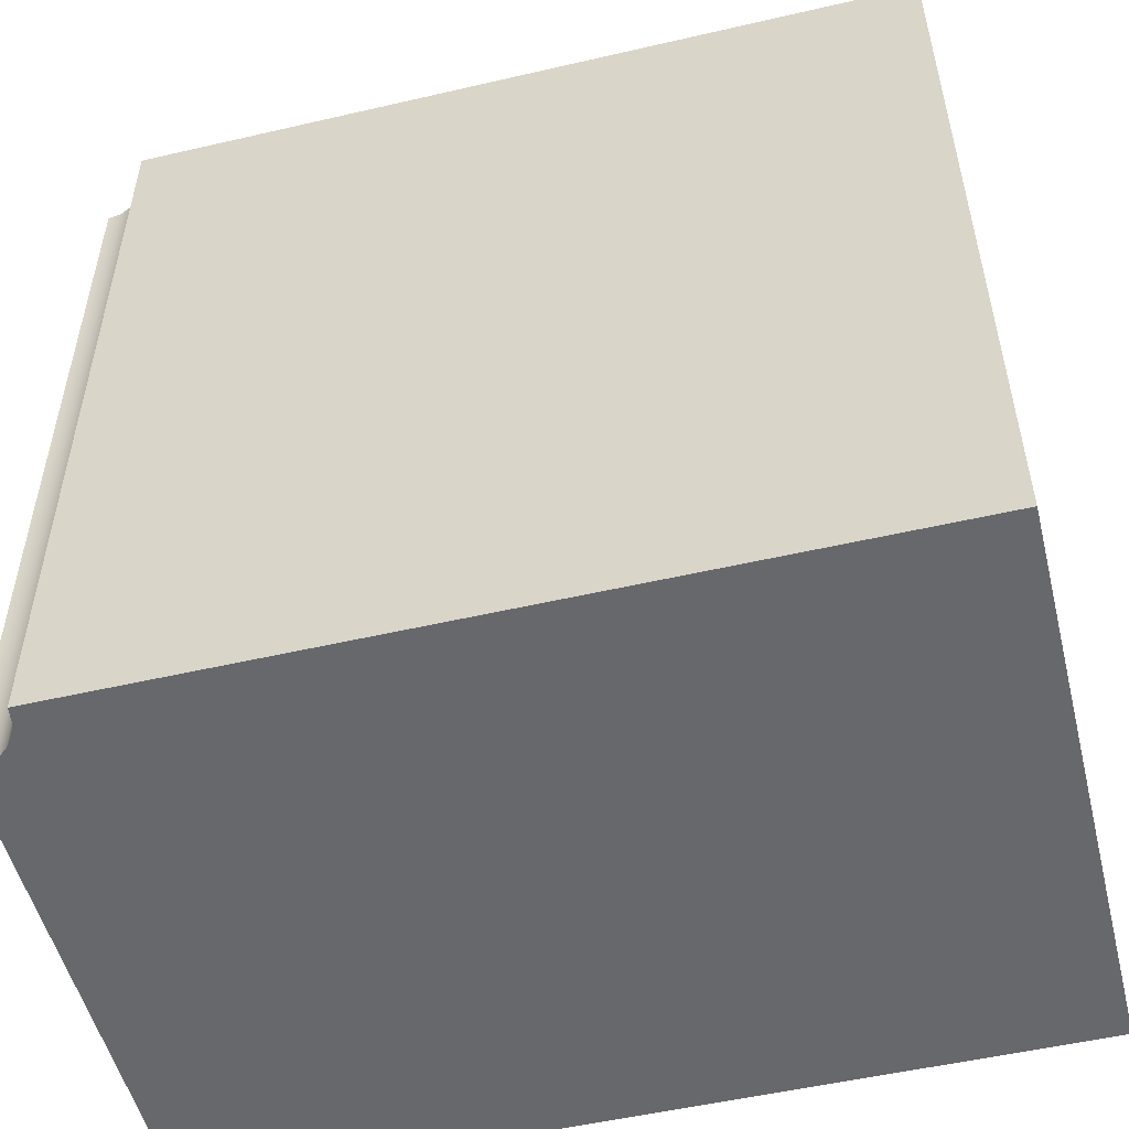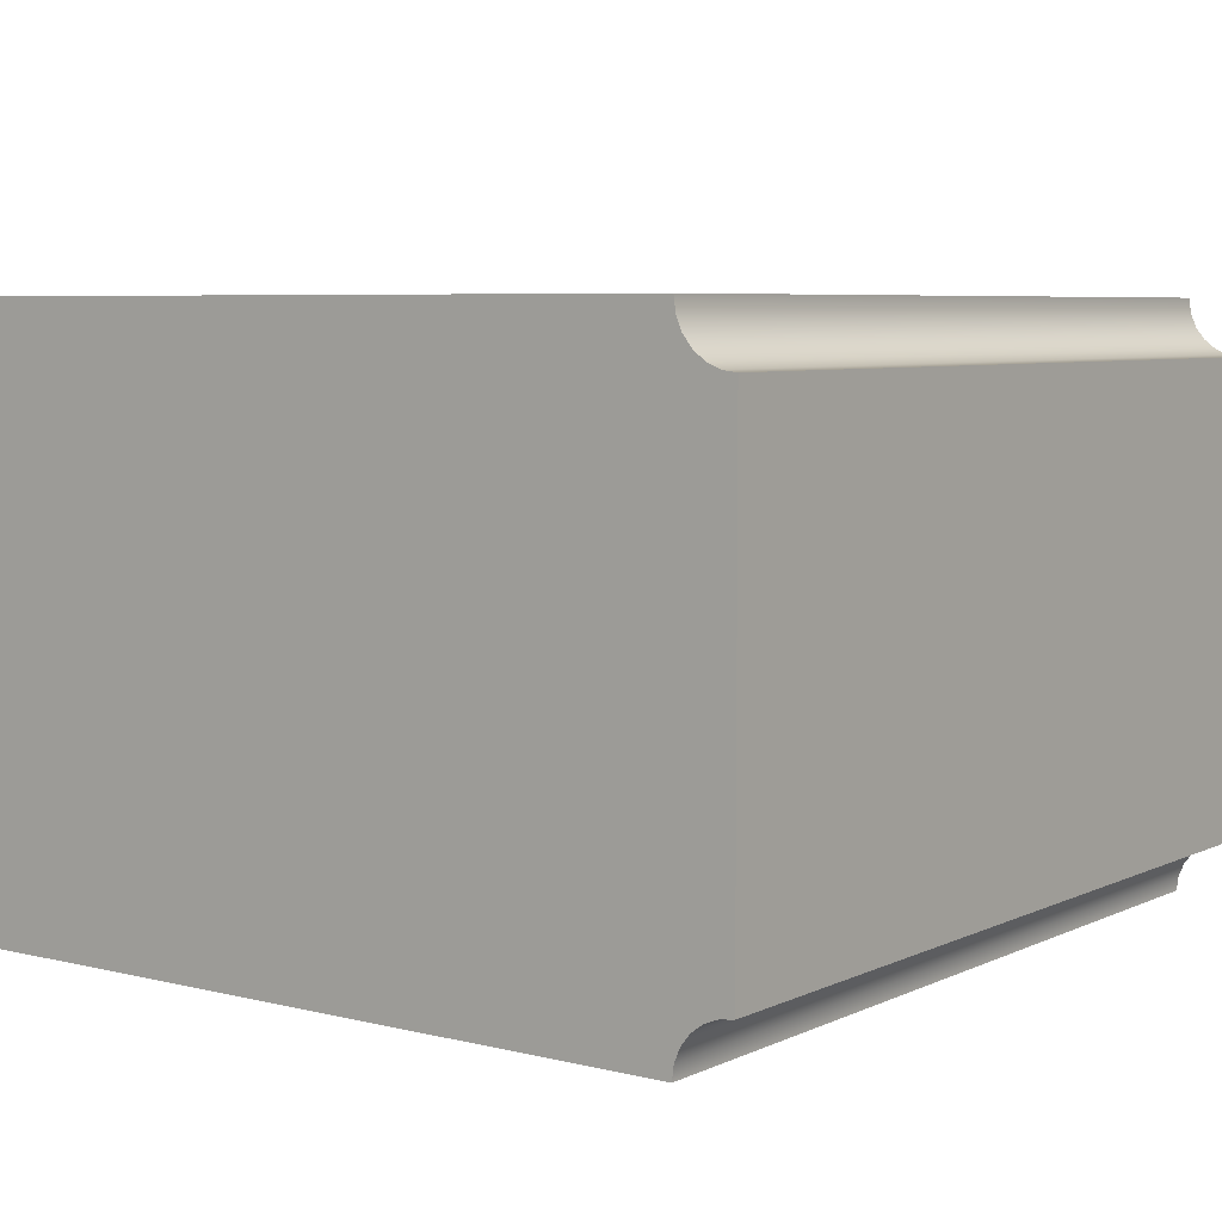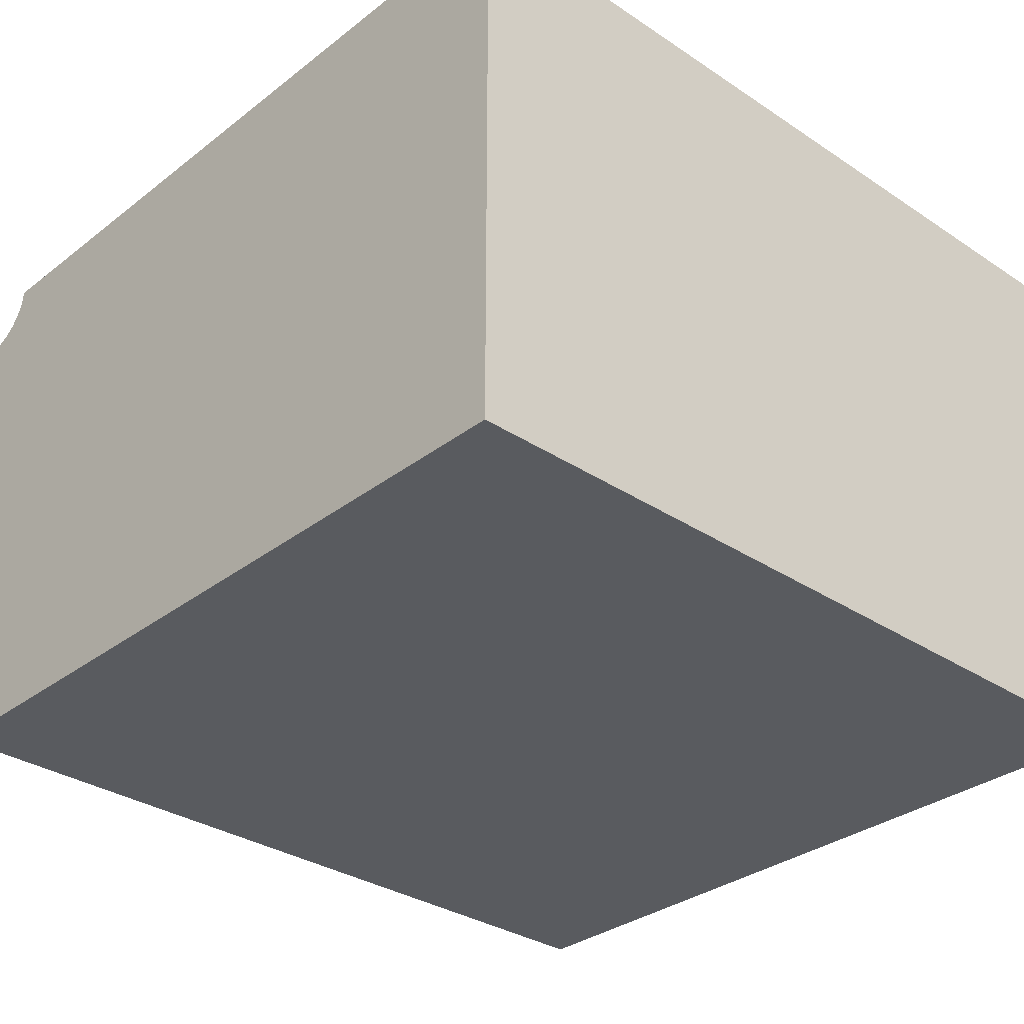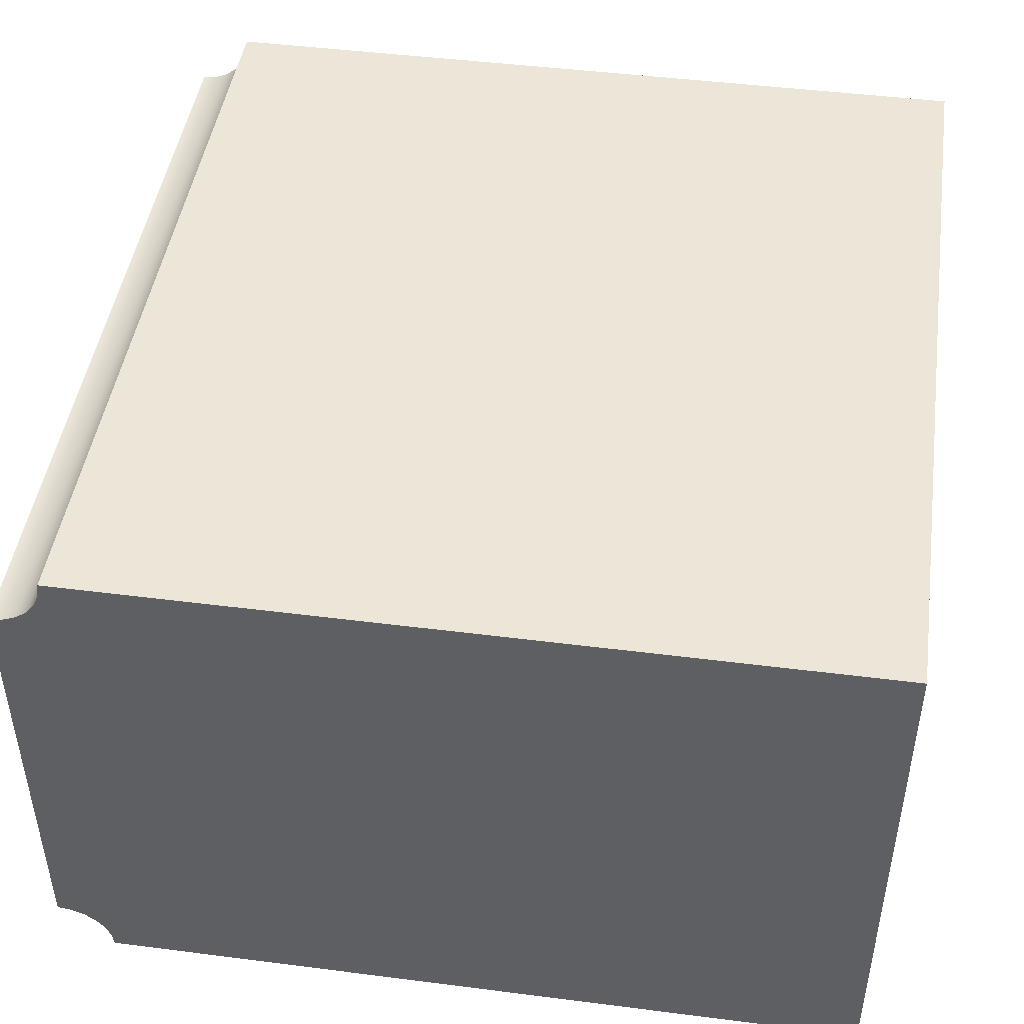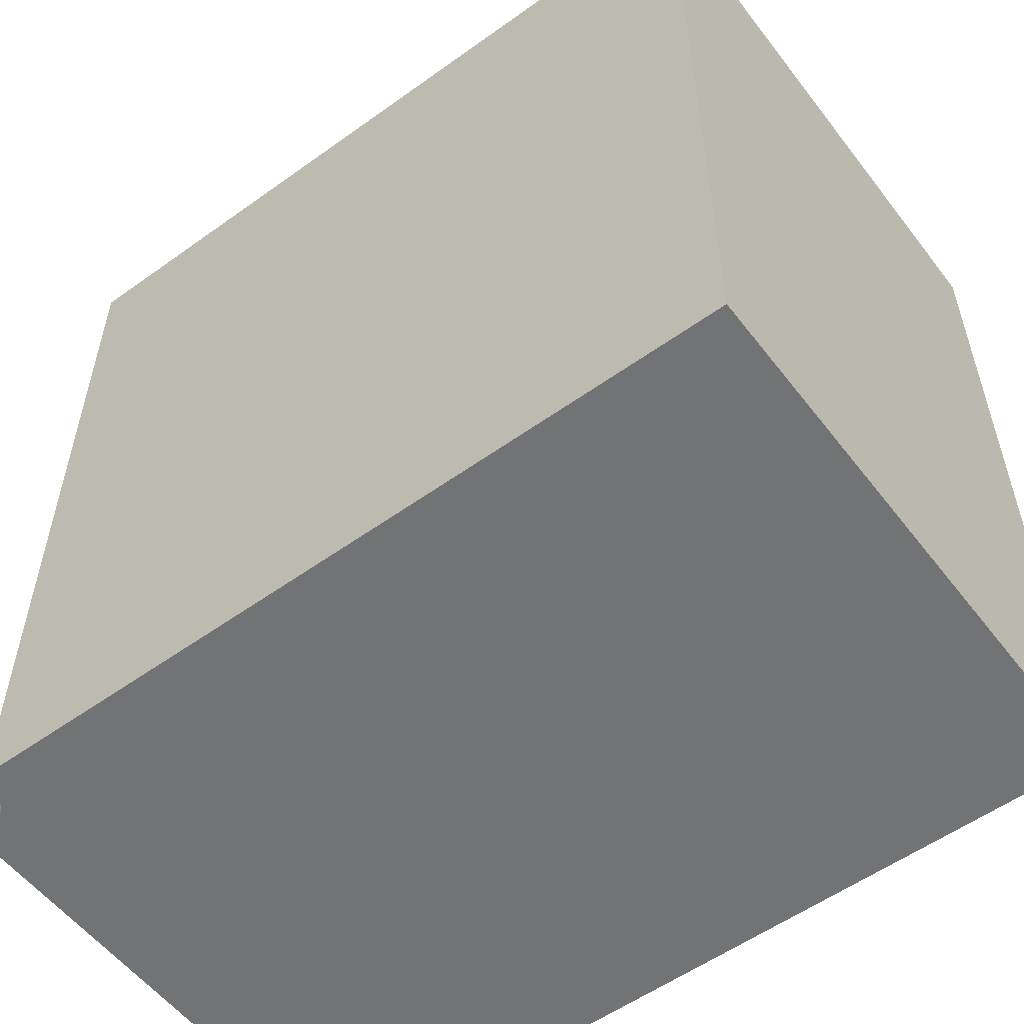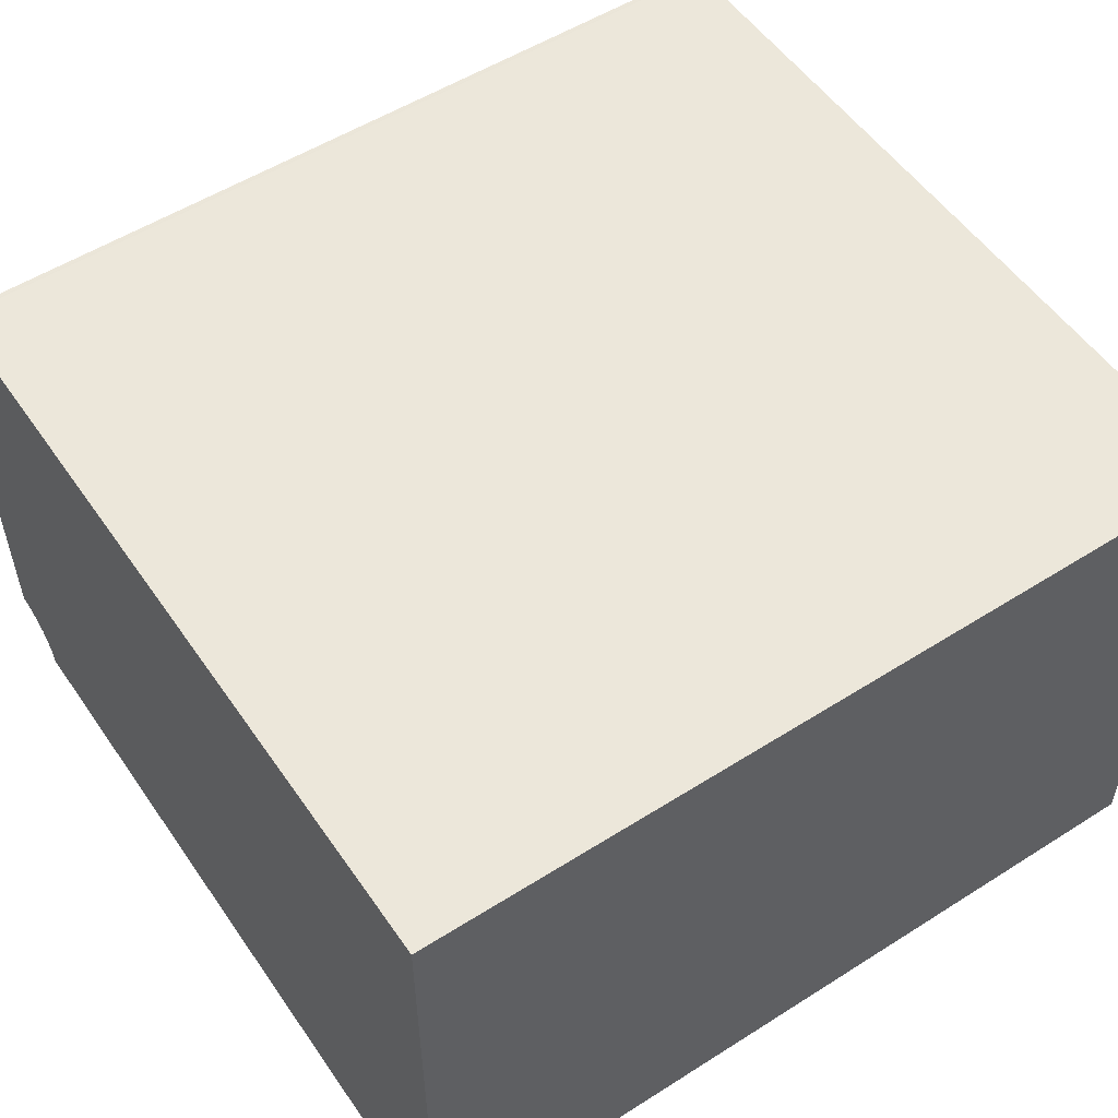
<metadata>
{"format":"obj","ext":"obj","renderer":"f3d","projection":"perspective","resolution":1024,"background":"white","views":[{"elev":-52.4,"azim":-166.0,"up":"+Z"},{"elev":6.1,"azim":36.5,"up":"+Y"},{"elev":-32.0,"azim":-132.9,"up":"+Y"},{"elev":46.1,"azim":-171.7,"up":"+Y"},{"elev":-55.8,"azim":-143.0,"up":"+Z"},{"elev":53.9,"azim":-124.0,"up":"+Y"}]}
</metadata>
<code>
v 2 -3.674e-17 -2.3
v 2.01 0.07765 -2.3
v 2.04 0.15 -2.3
v 2.088 0.2121 -2.3
v 2.15 0.2598 -2.3
v 2.222 0.2898 -2.3
v 2.3 0.3 -2.3
v 2.3 0.3 2.3
v 2.222 0.2898 2.3
v 2.15 0.2598 2.3
v 2.088 0.2121 2.3
v 2.04 0.15 2.3
v 2.01 0.07765 2.3
v 2 -3.674e-17 2.3
v 2 -3.674e-17 2.3
v 2.01 0.07765 2.3
v 2.04 0.15 2.3
v 2.088 0.2121 2.3
v 2.15 0.2598 2.3
v 2.222 0.2898 2.3
v 2.3 0.3 2.3
v 2.3 2.8 2.3
v 2.222 2.81 2.3
v 2.15 2.84 2.3
v 2.088 2.888 2.3
v 2.04 2.95 2.3
v 2.01 3.022 2.3
v 2 3.1 2.3
v -2.3 3.1 2.3
v -2.3 0 2.3
v 2.3 0.3 2.3
v 2.3 0.3 -2.3
v 2.3 2.8 -2.3
v 2.3 2.8 2.3
v 2.3 2.8 -2.3
v 2.222 2.81 -2.3
v 2.15 2.84 -2.3
v 2.088 2.888 -2.3
v 2.04 2.95 -2.3
v 2.01 3.022 -2.3
v 2 3.1 -2.3
v 2 3.1 2.3
v 2.01 3.022 2.3
v 2.04 2.95 2.3
v 2.088 2.888 2.3
v 2.15 2.84 2.3
v 2.222 2.81 2.3
v 2.3 2.8 2.3
v 2 3.1 2.3
v 2 3.1 -2.3
v -2.3 3.1 -2.3
v -2.3 3.1 2.3
v -2.3 0 -2.3
v -2.3 0 2.3
v -2.3 3.1 2.3
v -2.3 3.1 -2.3
v 2.3 0.3 -2.3
v 2.222 0.2898 -2.3
v 2.15 0.2598 -2.3
v 2.088 0.2121 -2.3
v 2.04 0.15 -2.3
v 2.01 0.07765 -2.3
v 2 -3.674e-17 -2.3
v -2.3 0 -2.3
v -2.3 3.1 -2.3
v 2 3.1 -2.3
v 2.01 3.022 -2.3
v 2.04 2.95 -2.3
v 2.088 2.888 -2.3
v 2.15 2.84 -2.3
v 2.222 2.81 -2.3
v 2.3 2.8 -2.3
v 2 -3.674e-17 -2.3
v 2 -3.674e-17 2.3
v -2.3 0 2.3
v -2.3 0 -2.3
g 30bc4d9e-e2e3-11ea-b52e-54bf646e7e1f
f 14 1 13
f 13 1 2
f 13 2 12
f 12 2 3
f 12 3 11
f 11 3 4
f 11 4 10
f 10 4 5
f 10 5 9
f 9 5 6
f 9 6 8
f 8 6 7
g 2fa28840-e2e3-11ea-9040-54bf646e7e1f
f 15 16 30
f 30 16 17
f 30 17 18
f 30 18 25
f 25 18 19
f 25 19 24
f 24 19 20
f 24 20 23
f 23 20 21
f 23 21 22
f 30 25 29
f 29 25 26
f 29 26 27
f 27 28 29
g 2fa45cc6-e2e3-11ea-8db2-54bf646e7e1f
f 31 32 34
f 34 32 33
g 302da988-e2e3-11ea-b753-54bf646e7e1f
f 48 35 47
f 47 35 36
f 47 36 46
f 46 36 37
f 46 37 45
f 45 37 38
f 45 38 44
f 44 38 39
f 44 39 43
f 43 39 40
f 43 40 42
f 42 40 41
g 2fa52024-e2e3-11ea-8d55-54bf646e7e1f
f 49 50 52
f 52 50 51
g 2fa3246c-e2e3-11ea-9df7-54bf646e7e1f
f 53 54 56
f 56 54 55
g 2fa3c086-e2e3-11ea-82e3-54bf646e7e1f
f 72 57 71
f 71 57 58
f 71 58 70
f 70 58 59
f 70 59 69
f 69 59 60
f 69 60 64
f 64 60 61
f 64 61 62
f 62 63 64
f 64 65 69
f 69 65 68
f 68 65 67
f 67 65 66
g 2fa5bc5c-e2e3-11ea-85dd-54bf646e7e1f
f 74 75 73
f 73 75 76

</code>
